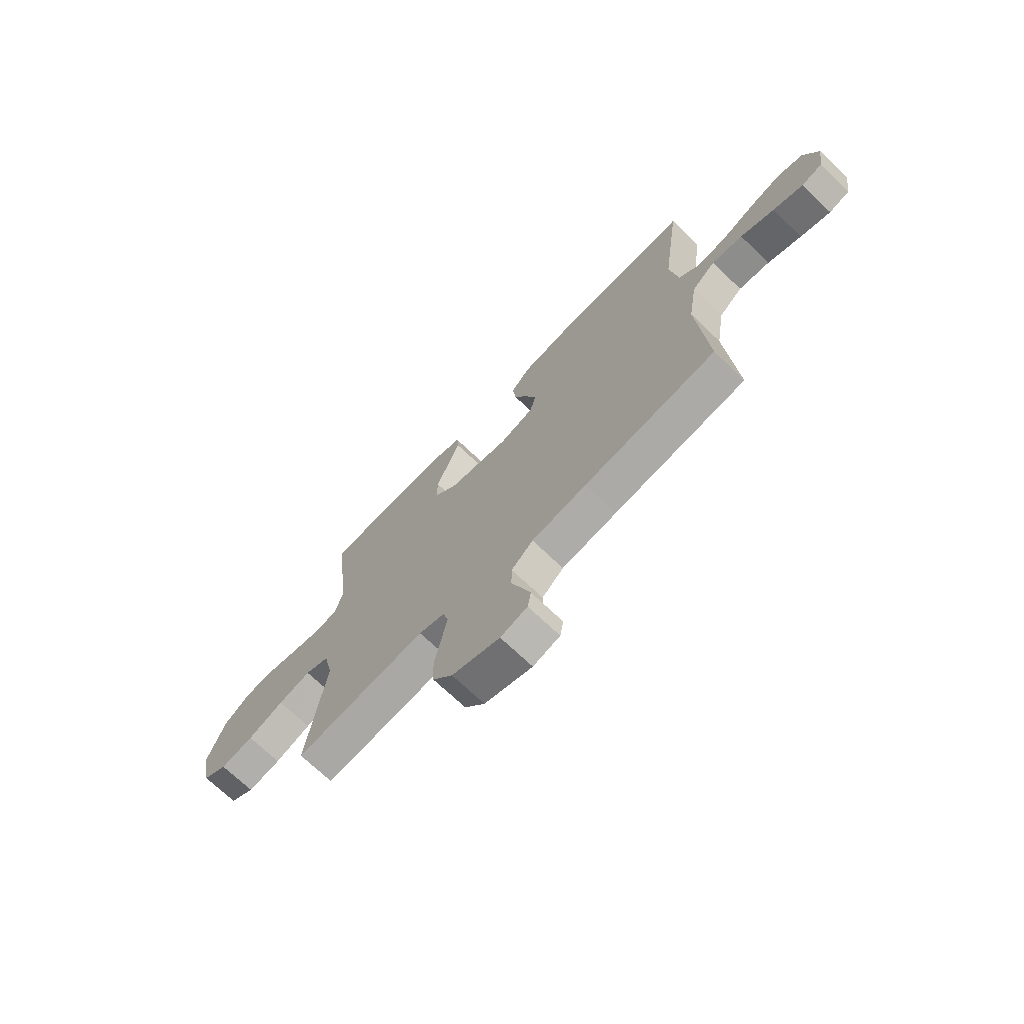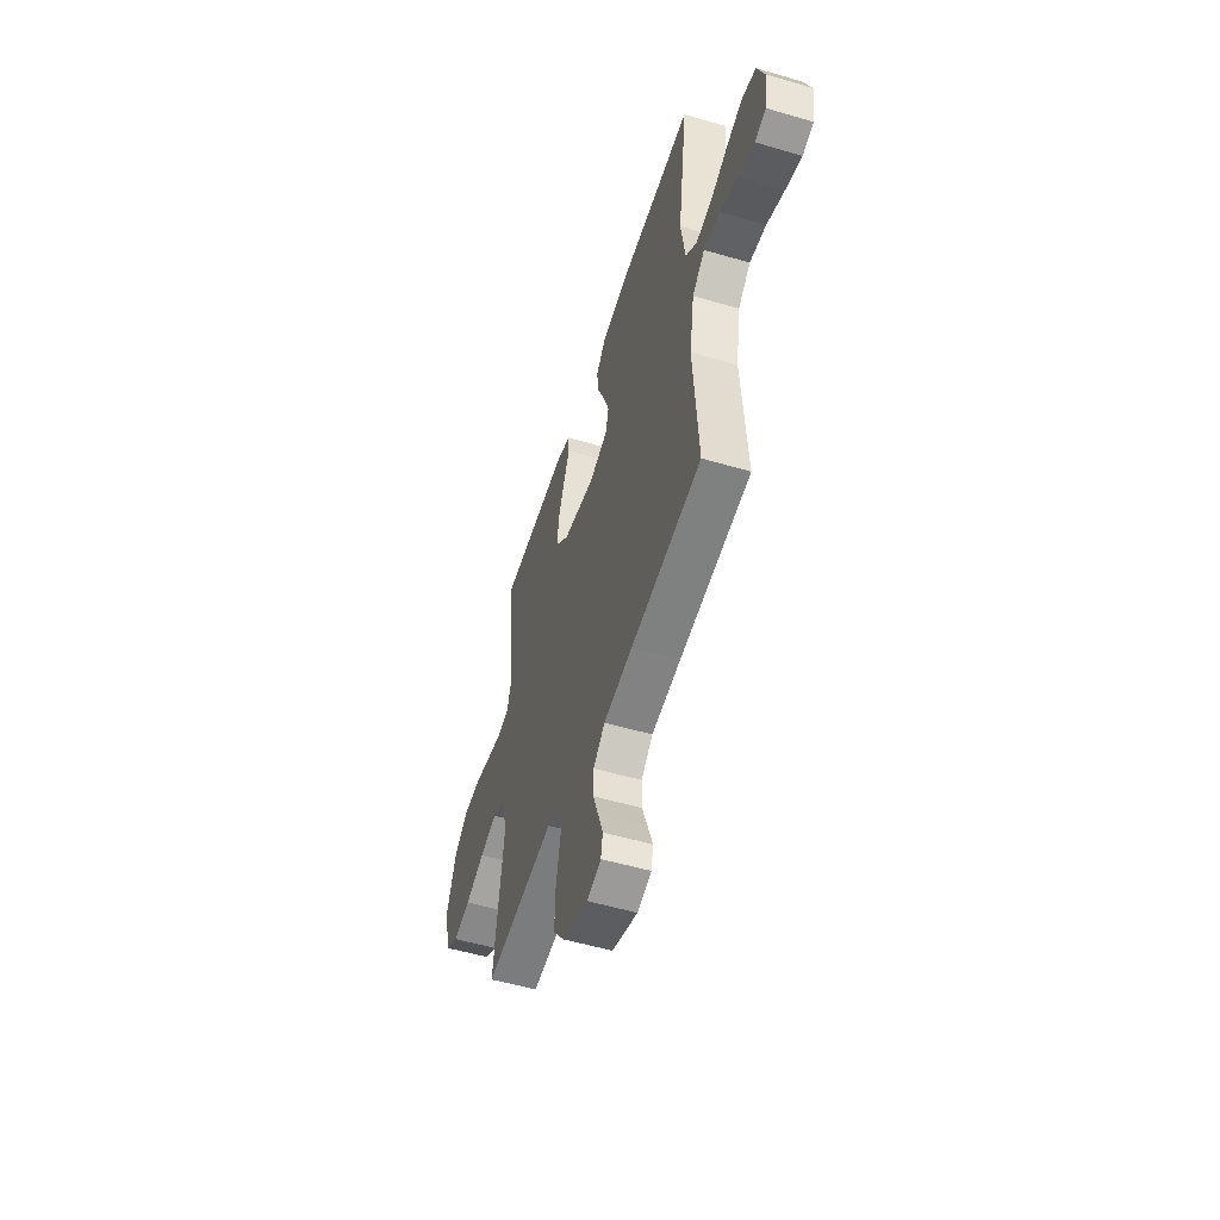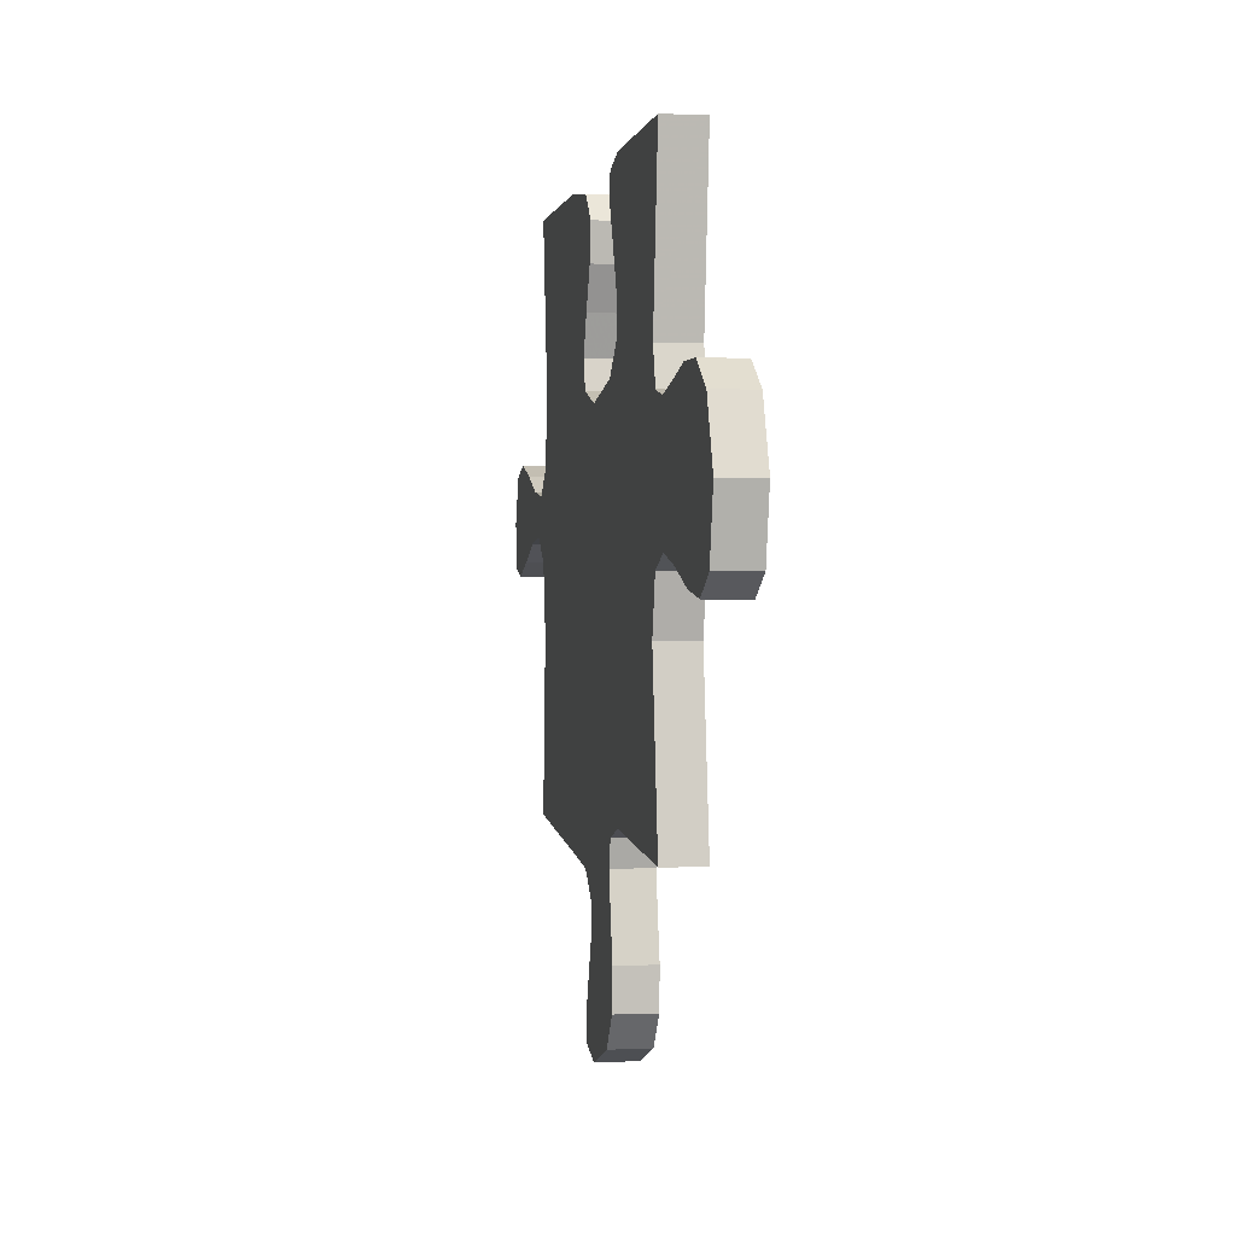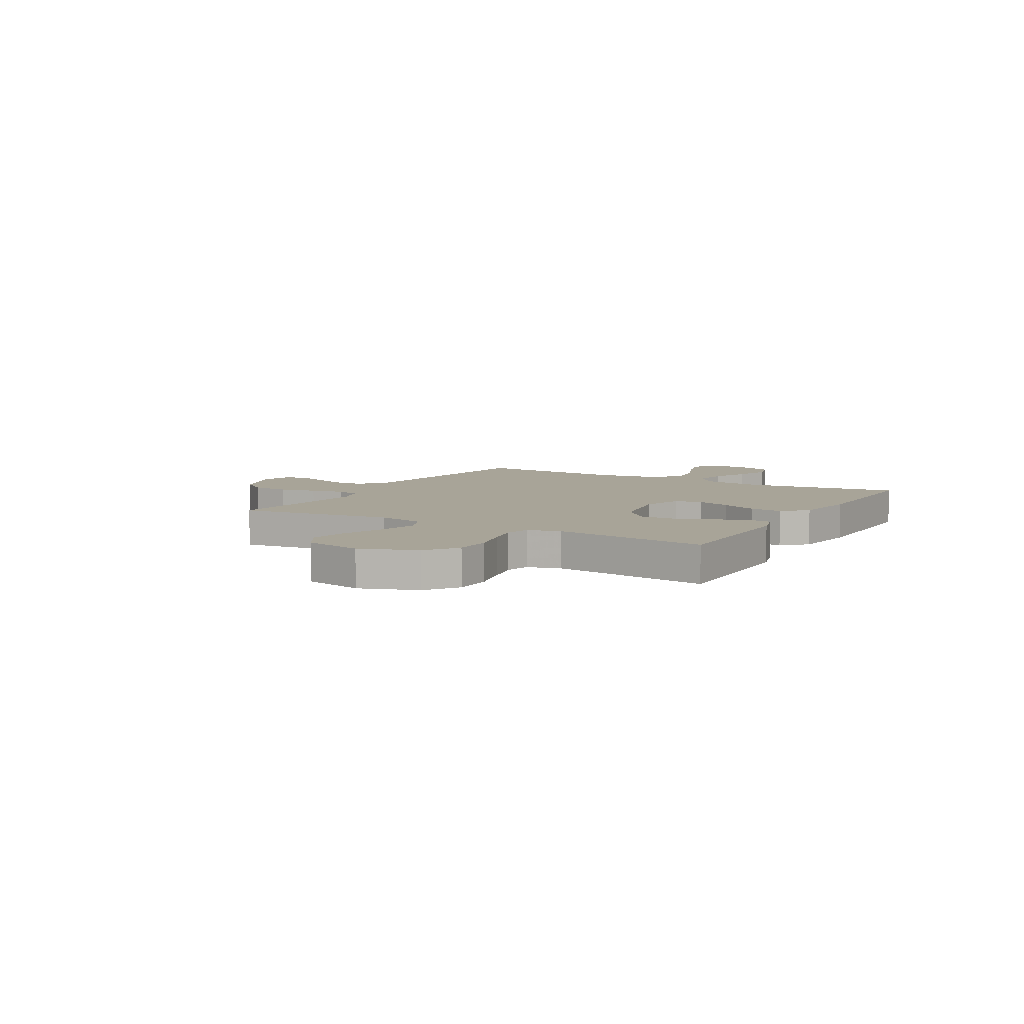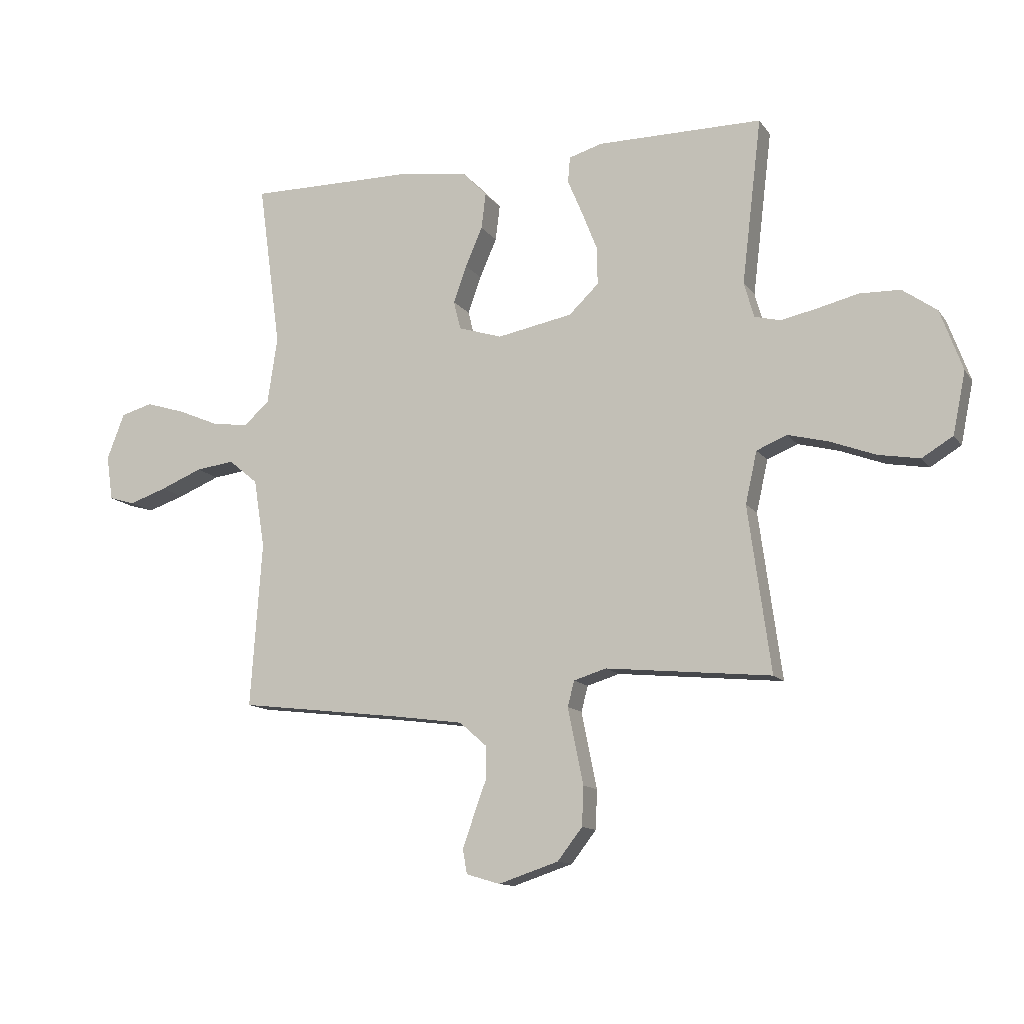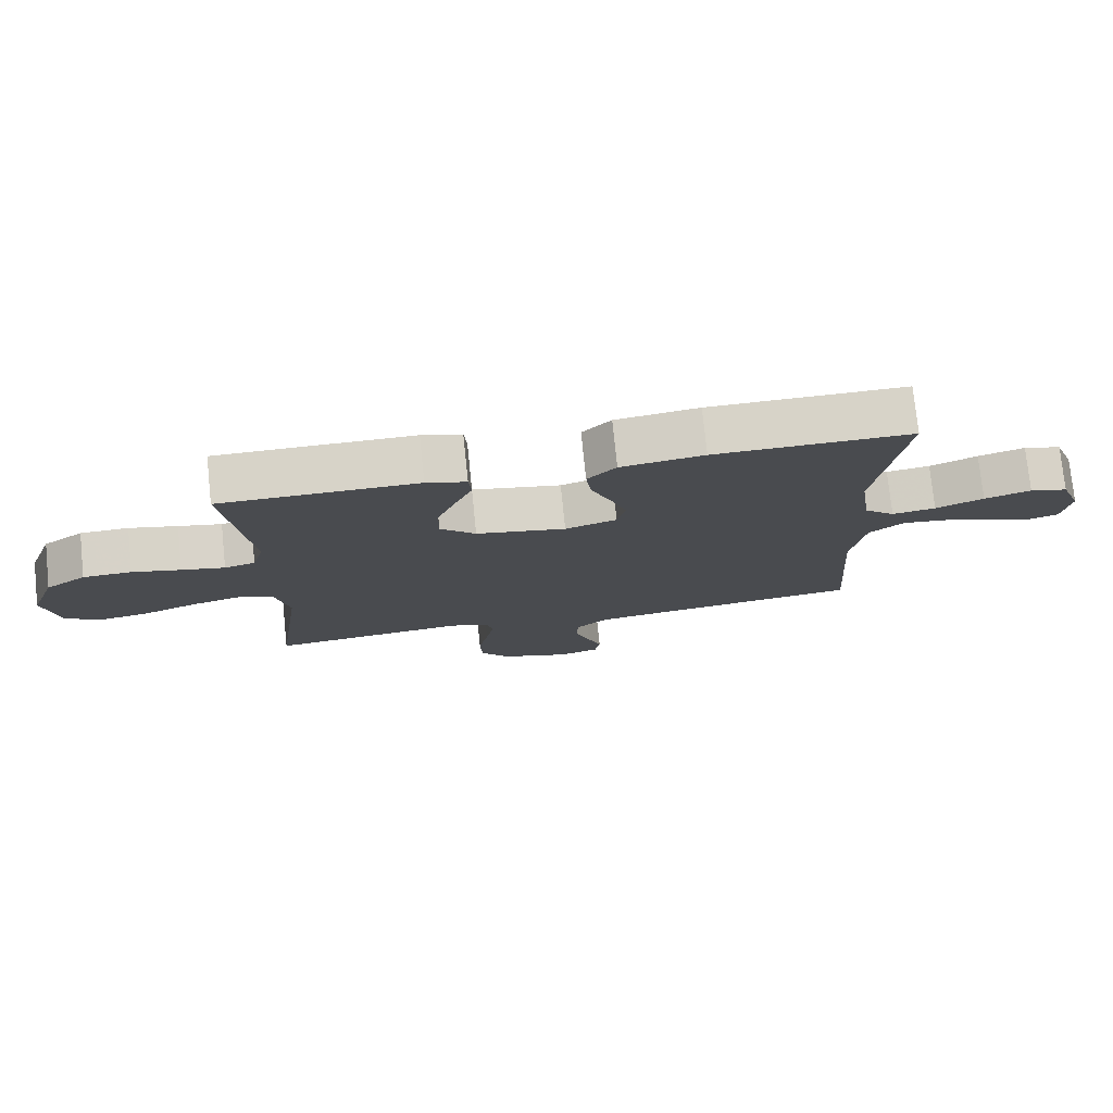
<metadata>
{"format":"obj","ext":"obj","renderer":"f3d","projection":"perspective","resolution":1024,"background":"white","views":[{"elev":-70.6,"azim":46.2,"up":"+Z"},{"elev":-53.2,"azim":72.5,"up":"+Z"},{"elev":0.0,"azim":-100.3,"up":"+Z"},{"elev":7.0,"azim":-59.9,"up":"+Y"},{"elev":-12.5,"azim":-158.2,"up":"+Z"},{"elev":76.5,"azim":-5.9,"up":"+Z"}]}
</metadata>
<code>
v 0.5 0.07 0.5
v 0.459 0.07 0.2
v 0.477 0.07 0.078
v 0.524 0.07 0.037
v 0.591 0.07 0.047
v 0.664 0.07 0.078
v 0.735 0.07 0.1
v 0.793 0.07 0.084
v 0.825 0.07 0
v 0.813 0.07 -0.081
v 0.766 0.07 -0.095
v 0.698 0.07 -0.072
v 0.622 0.07 -0.041
v 0.552 0.07 -0.032
v 0.499 0.07 -0.076
v 0.479 0.07 -0.2
v 0.5 0.07 -0.5
v 0.2 0.07 -0.536
v 0.075 0.07 -0.553
v 0.026 0.07 -0.596
v 0.025 0.07 -0.654
v 0.048 0.07 -0.717
v 0.069 0.07 -0.776
v 0.061 0.07 -0.82
v 0 0.07 -0.838
v -0.109 0.07 -0.802
v -0.154 0.07 -0.744
v -0.157 0.07 -0.673
v -0.142 0.07 -0.6
v -0.129 0.07 -0.535
v -0.141 0.07 -0.489
v -0.2 0.07 -0.471
v -0.5 0.07 -0.5
v -0.459 0.07 -0.2
v -0.48 0.07 -0.106
v -0.535 0.07 -0.083
v -0.609 0.07 -0.102
v -0.691 0.07 -0.133
v -0.766 0.07 -0.146
v -0.822 0.07 -0.112
v -0.845 0.07 0
v -0.805 0.07 0.11
v -0.743 0.07 0.154
v -0.669 0.07 0.156
v -0.595 0.07 0.138
v -0.529 0.07 0.124
v -0.482 0.07 0.136
v -0.464 0.07 0.2
v -0.5 0.07 0.5
v -0.2 0.07 0.5
v -0.139 0.07 0.482
v -0.135 0.07 0.435
v -0.162 0.07 0.371
v -0.19 0.07 0.3
v -0.191 0.07 0.232
v -0.137 0.07 0.18
v 0 0.07 0.154
v 0.079 0.07 0.179
v 0.092 0.07 0.231
v 0.068 0.07 0.298
v 0.037 0.07 0.369
v 0.029 0.07 0.434
v 0.073 0.07 0.48
v 0.2 0.07 0.498
v 0.5 0 0.5
v 0.459 0 0.2
v 0.477 0 0.078
v 0.524 0 0.037
v 0.591 0 0.047
v 0.664 0 0.078
v 0.735 0 0.1
v 0.793 0 0.084
v 0.825 0 0
v 0.813 0 -0.081
v 0.766 0 -0.095
v 0.698 0 -0.072
v 0.622 0 -0.041
v 0.552 0 -0.032
v 0.499 0 -0.076
v 0.479 0 -0.2
v 0.5 0 -0.5
v 0.2 0 -0.536
v 0.075 0 -0.553
v 0.026 0 -0.596
v 0.025 0 -0.654
v 0.048 0 -0.717
v 0.069 0 -0.776
v 0.061 0 -0.82
v 0 0 -0.838
v -0.109 0 -0.802
v -0.154 0 -0.744
v -0.157 0 -0.673
v -0.142 0 -0.6
v -0.129 0 -0.535
v -0.141 0 -0.489
v -0.2 0 -0.471
v -0.5 0 -0.5
v -0.459 0 -0.2
v -0.48 0 -0.106
v -0.535 0 -0.083
v -0.609 0 -0.102
v -0.691 0 -0.133
v -0.766 0 -0.146
v -0.822 0 -0.112
v -0.845 0 0
v -0.805 0 0.11
v -0.743 0 0.154
v -0.669 0 0.156
v -0.595 0 0.138
v -0.529 0 0.124
v -0.482 0 0.136
v -0.464 0 0.2
v -0.5 0 0.5
v -0.2 0 0.5
v -0.139 0 0.482
v -0.135 0 0.435
v -0.162 0 0.371
v -0.19 0 0.3
v -0.191 0 0.232
v -0.137 0 0.18
v 0 0 0.154
v 0.079 0 0.179
v 0.092 0 0.231
v 0.068 0 0.298
v 0.037 0 0.369
v 0.029 0 0.434
v 0.073 0 0.48
v 0.2 0 0.498
f 64 1 2
f 63 64 2
f 62 63 2
f 61 62 2
f 60 61 2
f 59 60 2 3
f 58 59 3 4
f 57 58 4
f 56 57 4
f 51 52 53
f 50 51 53
f 49 50 53
f 48 49 53
f 47 48 53 54
f 43 44 45
f 42 43 45
f 41 42 45
f 40 41 45
f 39 40 45
f 38 39 45
f 37 38 45
f 36 37 45 46
f 35 36 46 47
f 32 33 34
f 34 35 47
f 32 34 47
f 31 32 47
f 27 28 29
f 26 27 29
f 25 26 29
f 24 25 29
f 23 24 29
f 22 23 29
f 21 22 29
f 20 21 29 30
f 19 20 30 31
f 16 17 18
f 19 31 47
f 18 19 47
f 16 18 47
f 15 16 47
f 11 12 13
f 10 11 13
f 9 10 13
f 8 9 13
f 7 8 13
f 6 7 13
f 5 6 13
f 4 5 13 14
f 14 15 47
f 4 14 47
f 56 4 47
f 47 54 55
f 47 55 56
f 66 65 128
f 66 128 127
f 66 127 126
f 66 126 125
f 66 125 124
f 67 66 124 123
f 68 67 123 122
f 68 122 121
f 68 121 120
f 117 116 115
f 117 115 114
f 117 114 113
f 117 113 112
f 118 117 112 111
f 109 108 107
f 109 107 106
f 109 106 105
f 109 105 104
f 109 104 103
f 109 103 102
f 109 102 101
f 110 109 101 100
f 111 110 100 99
f 98 97 96
f 111 99 98
f 111 98 96
f 111 96 95
f 93 92 91
f 93 91 90
f 93 90 89
f 93 89 88
f 93 88 87
f 93 87 86
f 93 86 85
f 94 93 85 84
f 95 94 84 83
f 82 81 80
f 111 95 83
f 111 83 82
f 111 82 80
f 111 80 79
f 77 76 75
f 77 75 74
f 77 74 73
f 77 73 72
f 77 72 71
f 77 71 70
f 77 70 69
f 78 77 69 68
f 111 79 78
f 111 78 68
f 111 68 120
f 119 118 111
f 120 119 111
f 1 65 66 2
f 2 66 67 3
f 3 67 68 4
f 4 68 69 5
f 5 69 70 6
f 6 70 71 7
f 7 71 72 8
f 8 72 73 9
f 9 73 74 10
f 10 74 75 11
f 11 75 76 12
f 12 76 77 13
f 13 77 78 14
f 14 78 79 15
f 15 79 80 16
f 16 80 81 17
f 17 81 82 18
f 18 82 83 19
f 19 83 84 20
f 20 84 85 21
f 21 85 86 22
f 22 86 87 23
f 23 87 88 24
f 24 88 89 25
f 25 89 90 26
f 26 90 91 27
f 27 91 92 28
f 28 92 93 29
f 29 93 94 30
f 30 94 95 31
f 31 95 96 32
f 32 96 97 33
f 33 97 98 34
f 34 98 99 35
f 35 99 100 36
f 36 100 101 37
f 37 101 102 38
f 38 102 103 39
f 39 103 104 40
f 40 104 105 41
f 41 105 106 42
f 42 106 107 43
f 43 107 108 44
f 44 108 109 45
f 45 109 110 46
f 46 110 111 47
f 47 111 112 48
f 48 112 113 49
f 49 113 114 50
f 50 114 115 51
f 51 115 116 52
f 52 116 117 53
f 53 117 118 54
f 54 118 119 55
f 55 119 120 56
f 56 120 121 57
f 57 121 122 58
f 58 122 123 59
f 59 123 124 60
f 60 124 125 61
f 61 125 126 62
f 62 126 127 63
f 63 127 128 64
f 64 128 65 1

</code>
